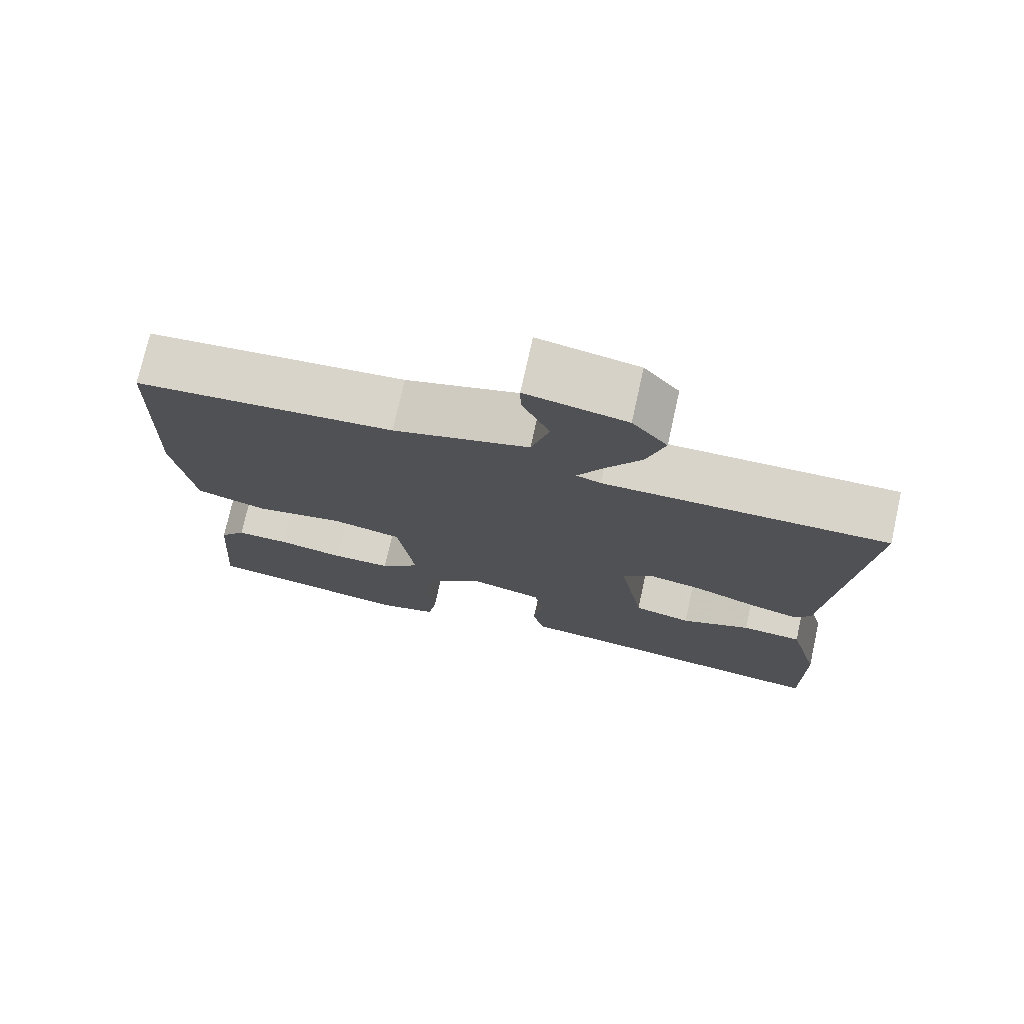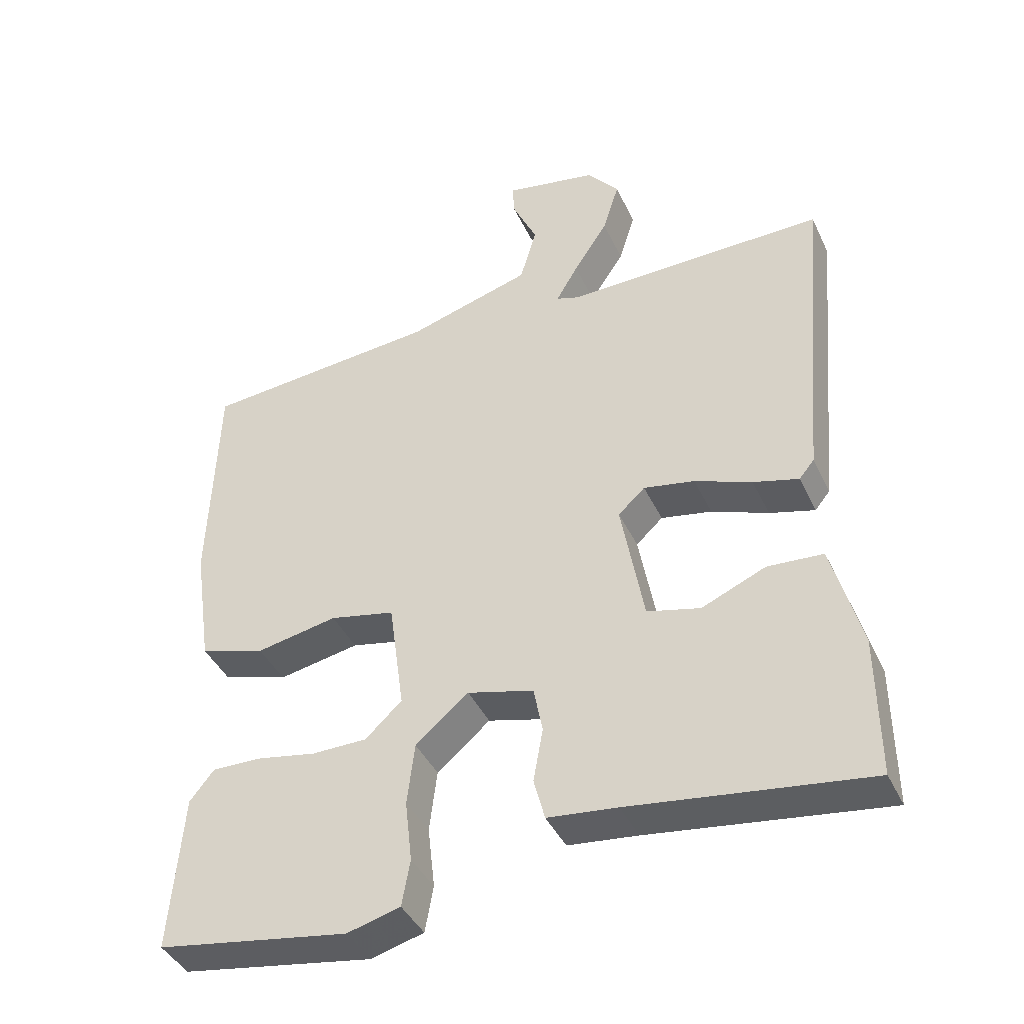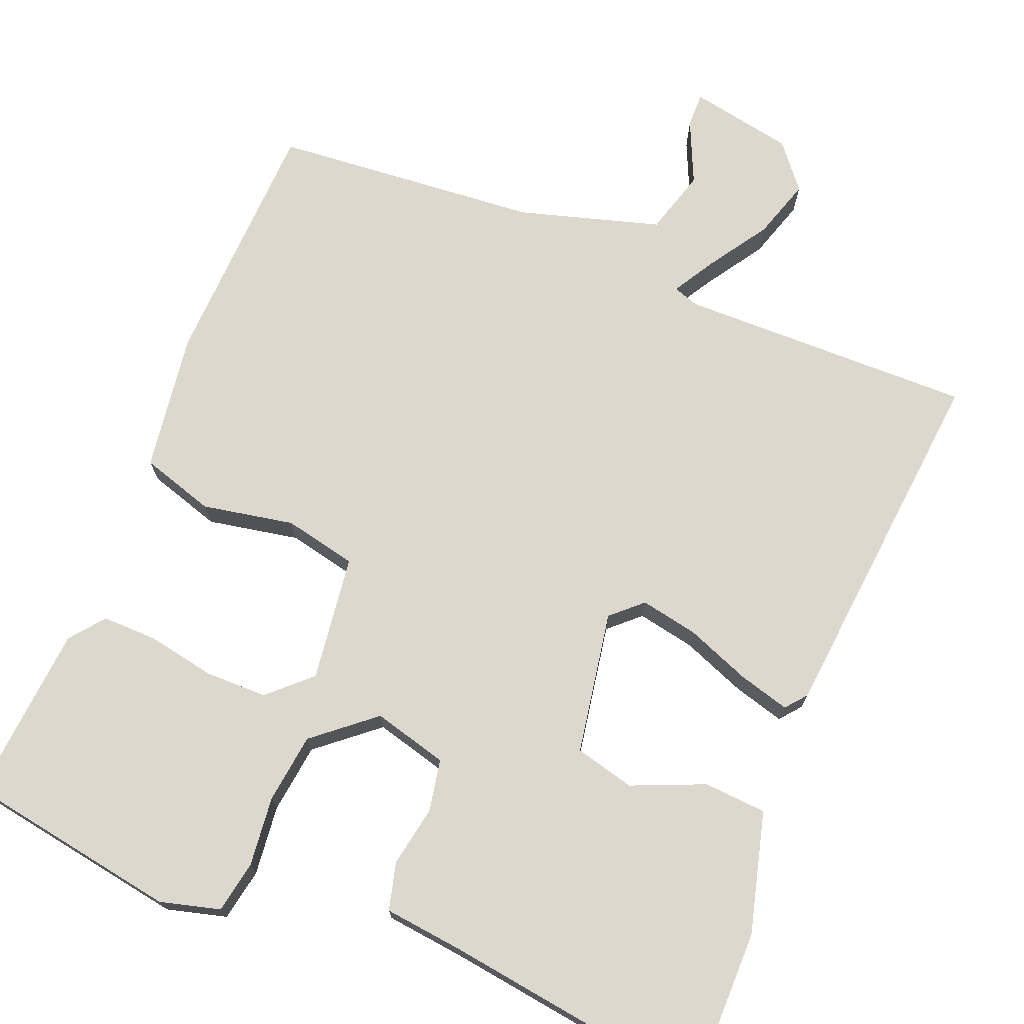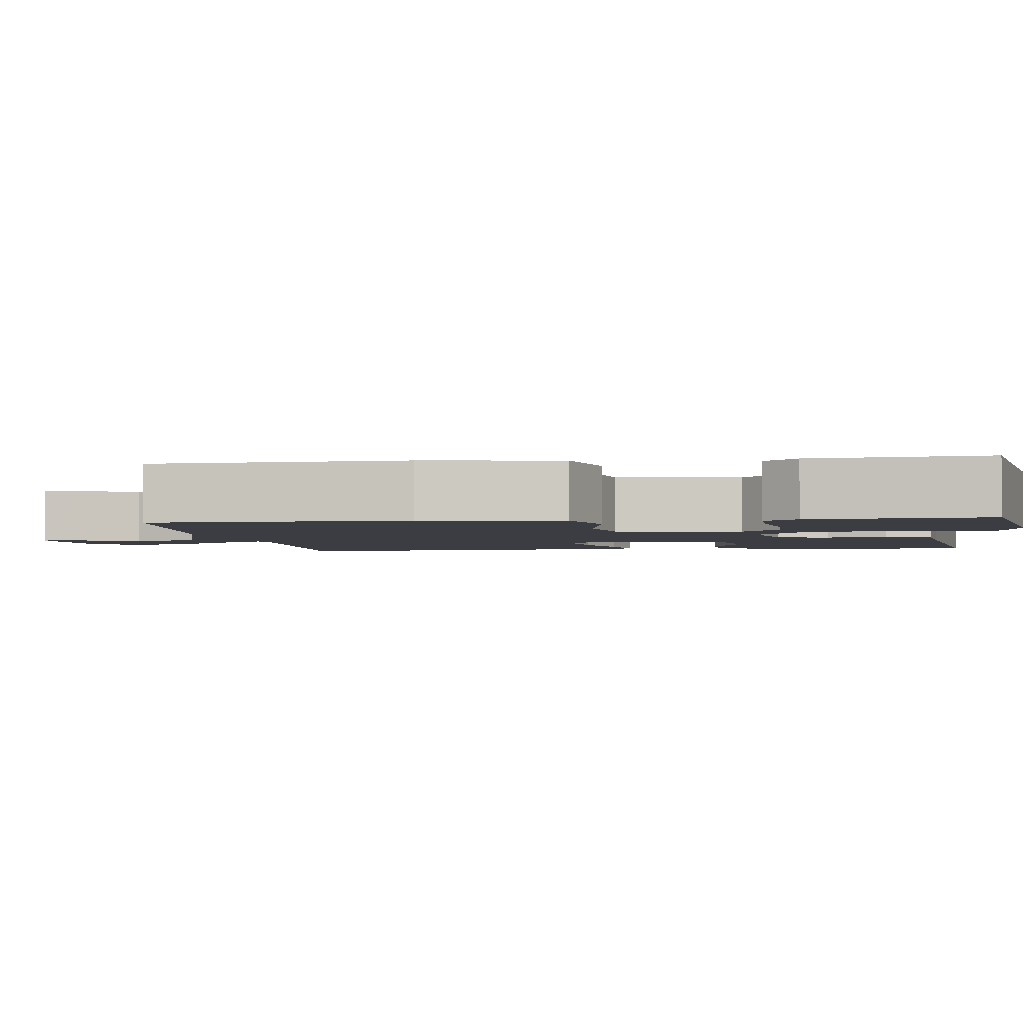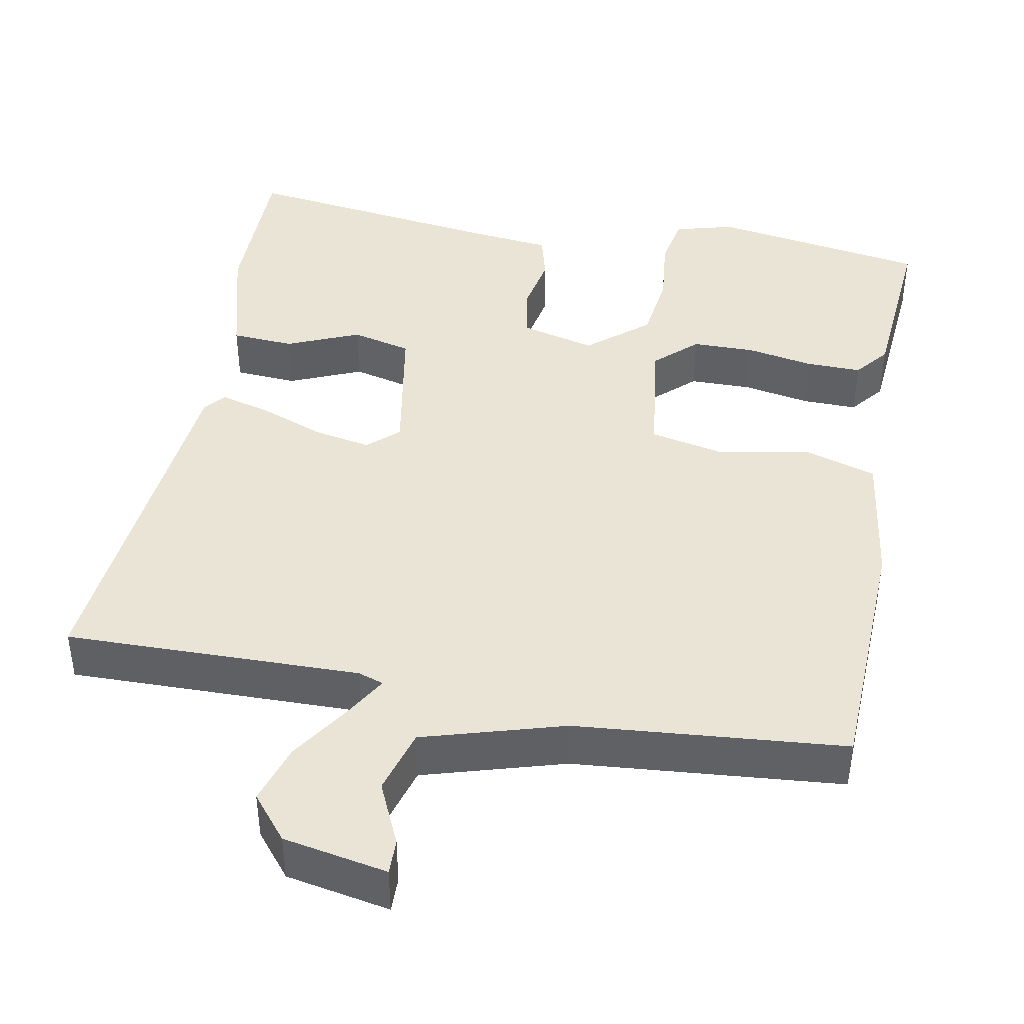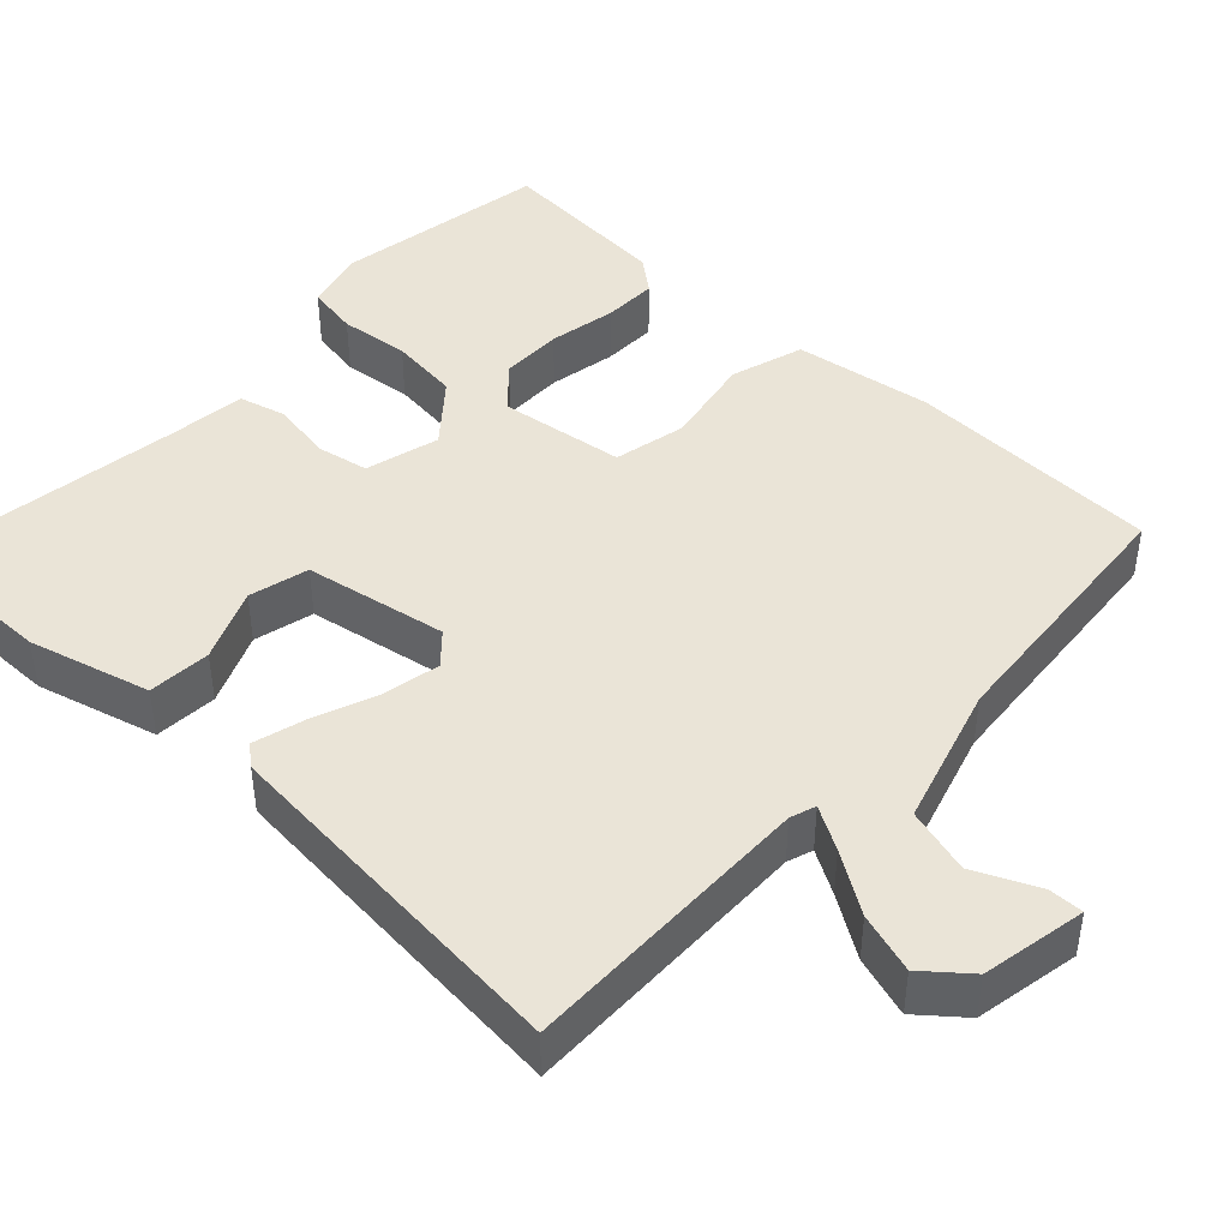
<metadata>
{"format":"obj","ext":"obj","renderer":"f3d","projection":"perspective","resolution":1024,"background":"white","views":[{"elev":74.8,"azim":-167.5,"up":"+Z"},{"elev":-41.3,"azim":-156.3,"up":"+Z"},{"elev":72.6,"azim":-157.7,"up":"+Y"},{"elev":-2.9,"azim":97.7,"up":"+Y"},{"elev":42.5,"azim":10.8,"up":"+Y"},{"elev":43.9,"azim":-46.8,"up":"+Y"}]}
</metadata>
<code>
v -0.5 0.07 -0.5
v -0.499 0.07 -0.295
v -0.457 0.07 -0.139
v -0.376 0.07 -0.134
v -0.283 0.07 -0.174
v -0.206 0.07 -0.155
v -0.173 0.07 0.029
v -0.212 0.07 0.065
v -0.286 0.07 0.051
v -0.369 0.07 0.019
v -0.435 0.07 0.001
v -0.457 0.07 0.028
v -0.5 0.07 0.5
v -0.12 0.07 0.493
v -0.087 0.07 0.504
v -0.119 0.07 0.559
v -0.169 0.07 0.636
v -0.193 0.07 0.713
v -0.146 0.07 0.77
v -0.012 0.07 0.795
v -0.013 0.07 0.75
v -0.05 0.07 0.669
v -0.026 0.07 0.585
v 0.155 0.07 0.531
v 0.5 0.07 0.5
v 0.511 0.07 0.172
v 0.485 0.07 -0.007
v 0.39 0.07 -0.036
v 0.272 0.07 -0.013
v 0.178 0.07 -0.033
v 0.156 0.07 -0.195
v 0.209 0.07 -0.245
v 0.289 0.07 -0.246
v 0.376 0.07 -0.23
v 0.447 0.07 -0.229
v 0.482 0.07 -0.273
v 0.5 0.07 -0.5
v 0.222 0.07 -0.545
v 0.145 0.07 -0.524
v 0.133 0.07 -0.457
v 0.143 0.07 -0.367
v 0.132 0.07 -0.277
v 0.055 0.07 -0.212
v -0.041 0.07 -0.237
v -0.054 0.07 -0.304
v -0.04 0.07 -0.382
v -0.056 0.07 -0.443
v -0.157 0.07 -0.454
v -0.5 0 -0.5
v -0.499 0 -0.295
v -0.457 0 -0.139
v -0.376 0 -0.134
v -0.283 0 -0.174
v -0.206 0 -0.155
v -0.173 0 0.029
v -0.212 0 0.065
v -0.286 0 0.051
v -0.369 0 0.019
v -0.435 0 0.001
v -0.457 0 0.028
v -0.5 0 0.5
v -0.12 0 0.493
v -0.087 0 0.504
v -0.119 0 0.559
v -0.169 0 0.636
v -0.193 0 0.713
v -0.146 0 0.77
v -0.012 0 0.795
v -0.013 0 0.75
v -0.05 0 0.669
v -0.026 0 0.585
v 0.155 0 0.531
v 0.5 0 0.5
v 0.511 0 0.172
v 0.485 0 -0.007
v 0.39 0 -0.036
v 0.272 0 -0.013
v 0.178 0 -0.033
v 0.156 0 -0.195
v 0.209 0 -0.245
v 0.289 0 -0.246
v 0.376 0 -0.23
v 0.447 0 -0.229
v 0.482 0 -0.273
v 0.5 0 -0.5
v 0.222 0 -0.545
v 0.145 0 -0.524
v 0.133 0 -0.457
v 0.143 0 -0.367
v 0.132 0 -0.277
v 0.055 0 -0.212
v -0.041 0 -0.237
v -0.054 0 -0.304
v -0.04 0 -0.382
v -0.056 0 -0.443
v -0.157 0 -0.454
f 45 46 47 48
f 1 2 3
f 48 1 3
f 45 48 3
f 44 45 3
f 39 40 41
f 38 39 41
f 37 38 41
f 36 37 41
f 35 36 41
f 34 35 41
f 33 34 41
f 32 33 41 42
f 31 32 42 43
f 27 28 29
f 26 27 29
f 25 26 29
f 24 25 29
f 23 24 29 30
f 20 21 22
f 19 20 22
f 18 19 22
f 17 18 22
f 16 17 22
f 15 16 22 23
f 12 13 14
f 11 12 14
f 10 11 14
f 9 10 14
f 8 9 14 15
f 23 30 31
f 15 23 31
f 8 15 31
f 7 8 31
f 3 4 5
f 44 3 5
f 43 44 5 6
f 6 7 31 43
f 96 95 94 93
f 51 50 49
f 51 49 96
f 51 96 93
f 51 93 92
f 89 88 87
f 89 87 86
f 89 86 85
f 89 85 84
f 89 84 83
f 89 83 82
f 89 82 81
f 90 89 81 80
f 91 90 80 79
f 77 76 75
f 77 75 74
f 77 74 73
f 77 73 72
f 78 77 72 71
f 70 69 68
f 70 68 67
f 70 67 66
f 70 66 65
f 70 65 64
f 71 70 64 63
f 62 61 60
f 62 60 59
f 62 59 58
f 62 58 57
f 63 62 57 56
f 79 78 71
f 79 71 63
f 79 63 56
f 79 56 55
f 53 52 51
f 53 51 92
f 54 53 92 91
f 91 79 55 54
f 1 49 50 2
f 2 50 51 3
f 3 51 52 4
f 4 52 53 5
f 5 53 54 6
f 6 54 55 7
f 7 55 56 8
f 8 56 57 9
f 9 57 58 10
f 10 58 59 11
f 11 59 60 12
f 12 60 61 13
f 13 61 62 14
f 14 62 63 15
f 15 63 64 16
f 16 64 65 17
f 17 65 66 18
f 18 66 67 19
f 19 67 68 20
f 20 68 69 21
f 21 69 70 22
f 22 70 71 23
f 23 71 72 24
f 24 72 73 25
f 25 73 74 26
f 26 74 75 27
f 27 75 76 28
f 28 76 77 29
f 29 77 78 30
f 30 78 79 31
f 31 79 80 32
f 32 80 81 33
f 33 81 82 34
f 34 82 83 35
f 35 83 84 36
f 36 84 85 37
f 37 85 86 38
f 38 86 87 39
f 39 87 88 40
f 40 88 89 41
f 41 89 90 42
f 42 90 91 43
f 43 91 92 44
f 44 92 93 45
f 45 93 94 46
f 46 94 95 47
f 47 95 96 48
f 48 96 49 1

</code>
